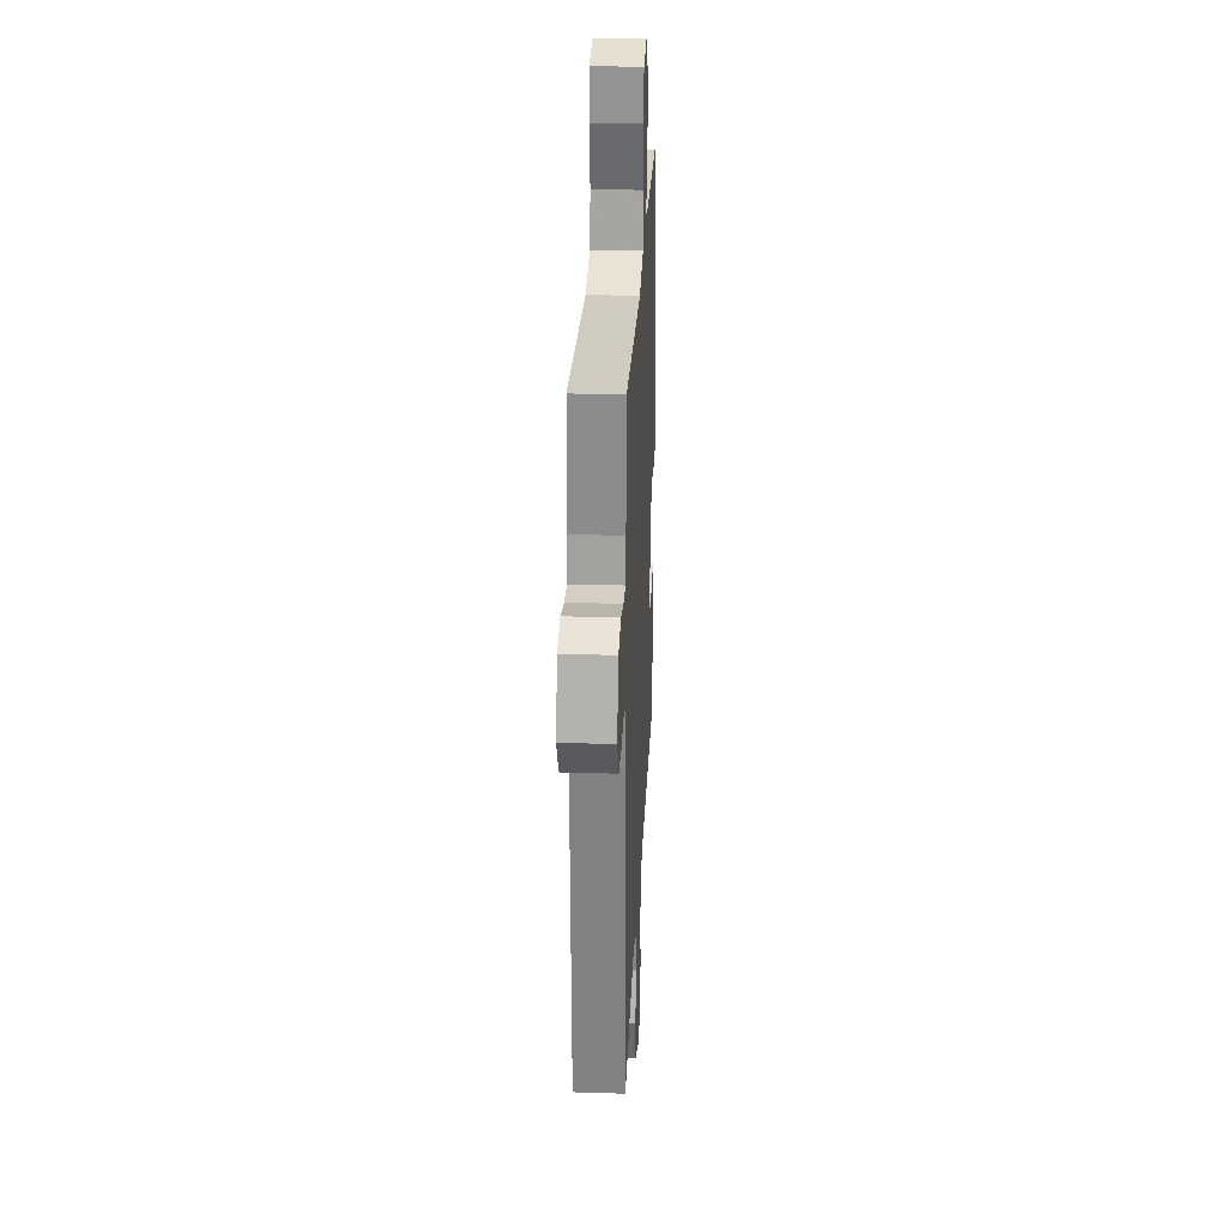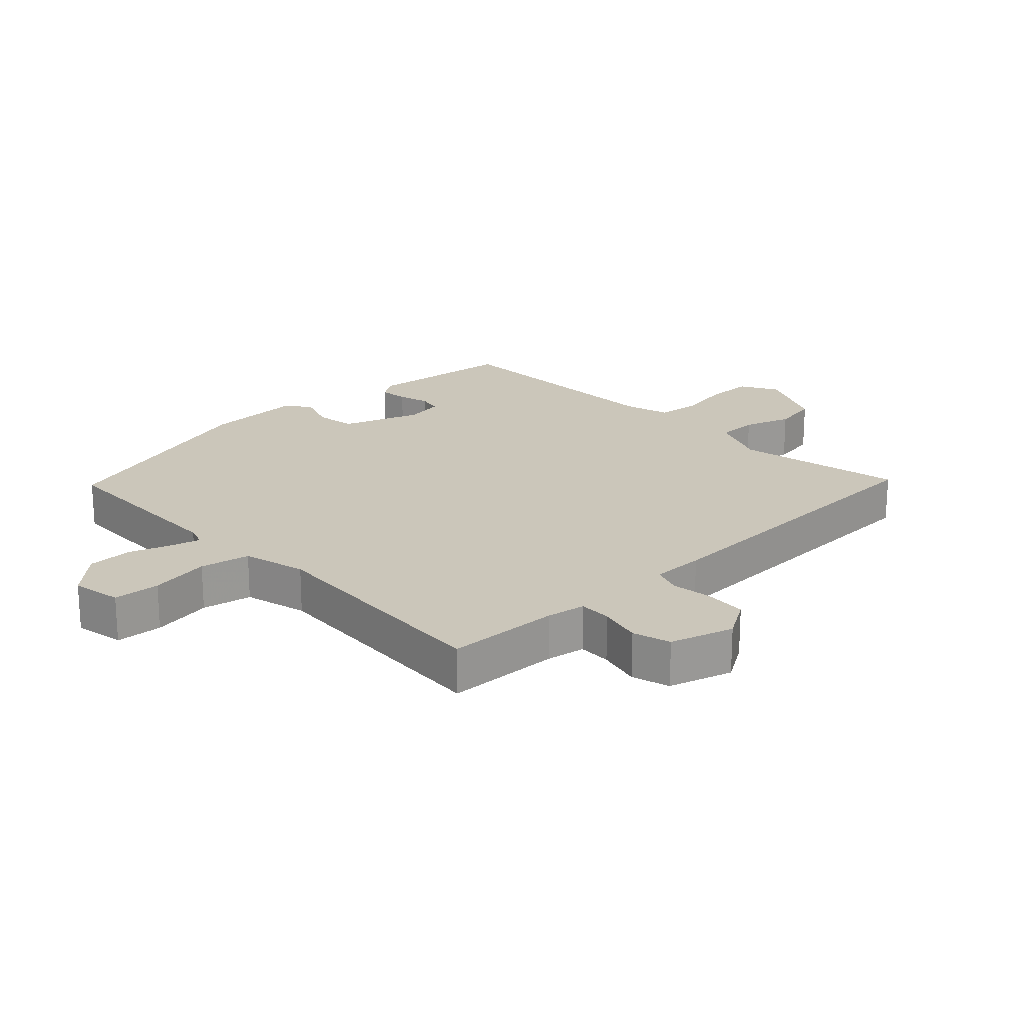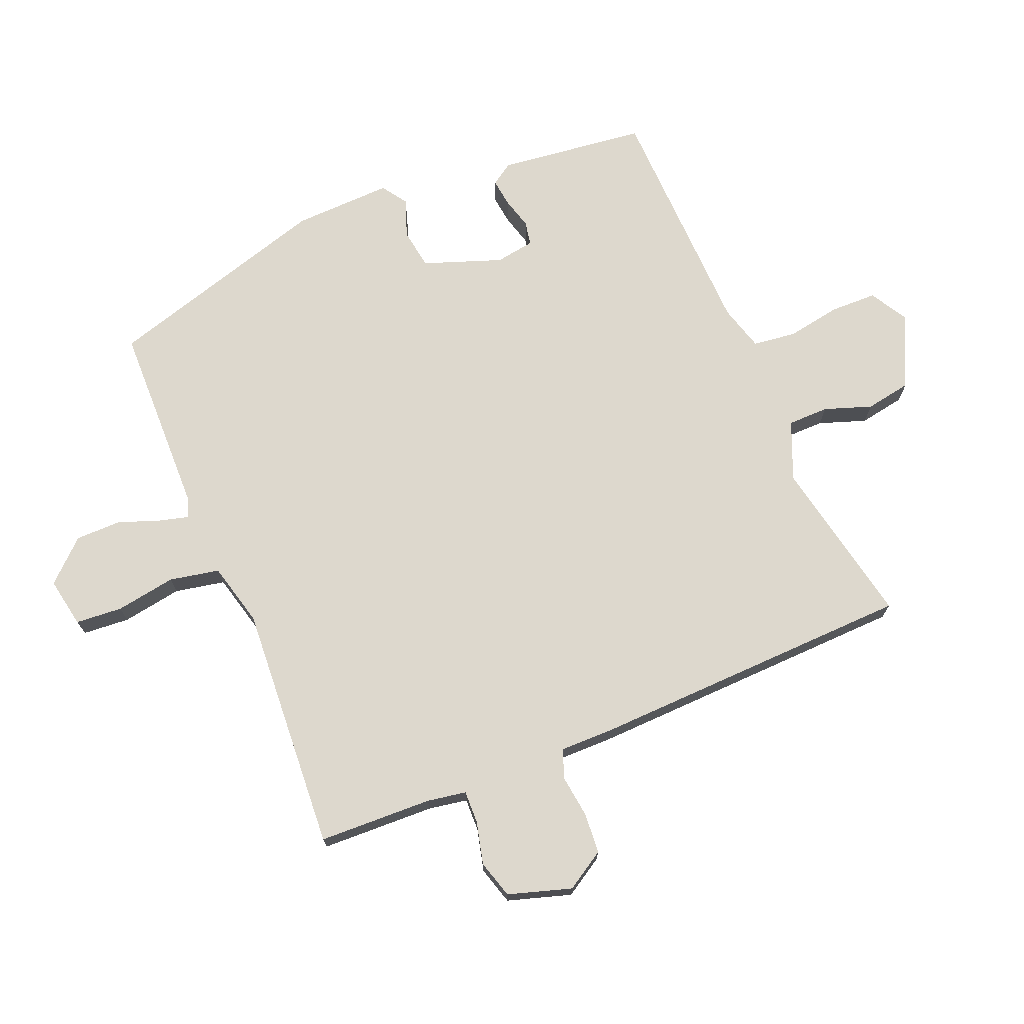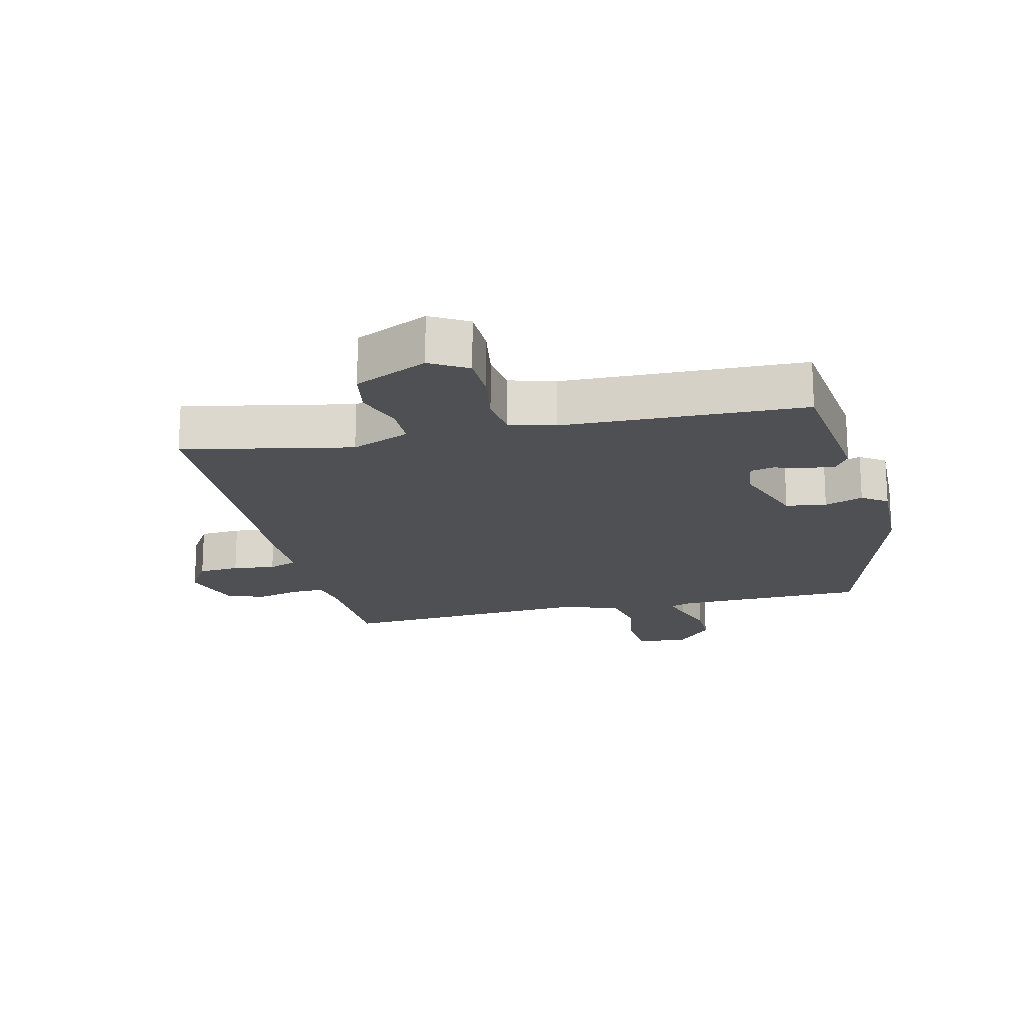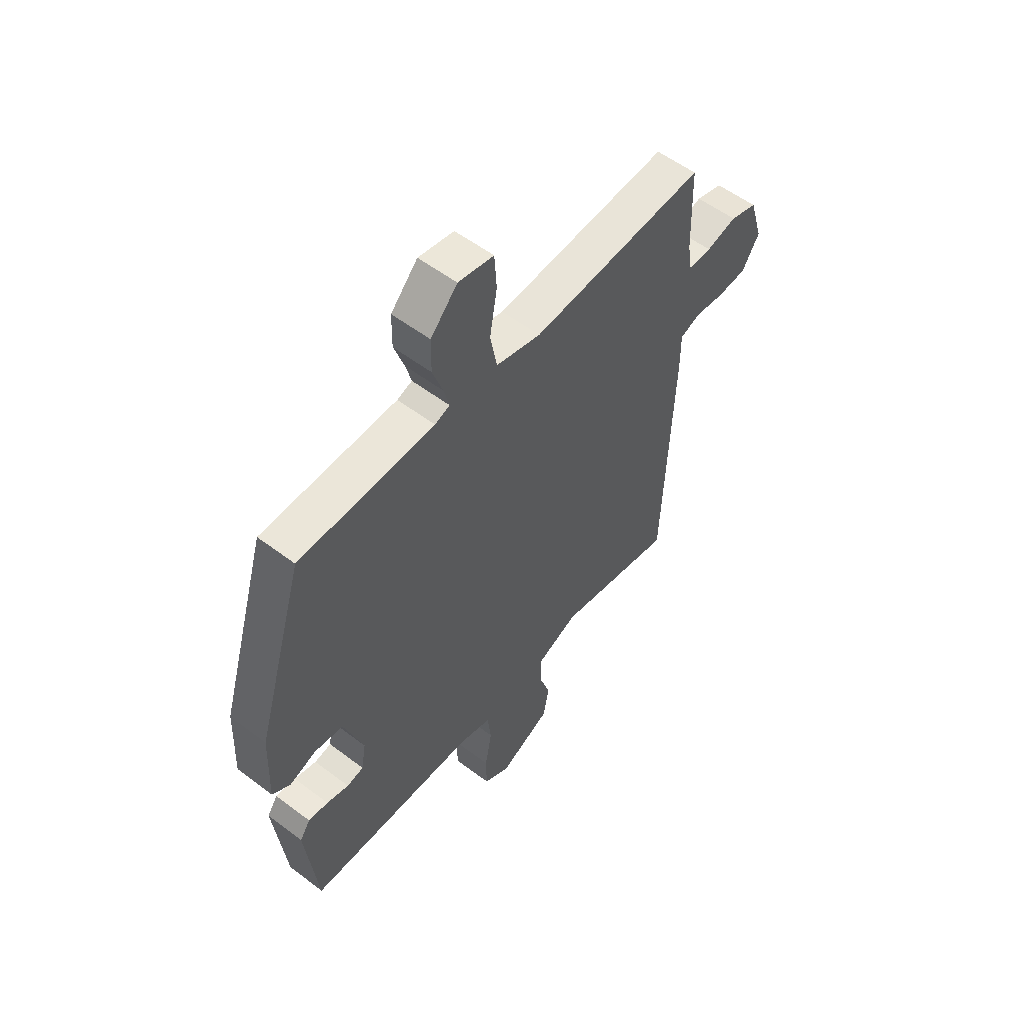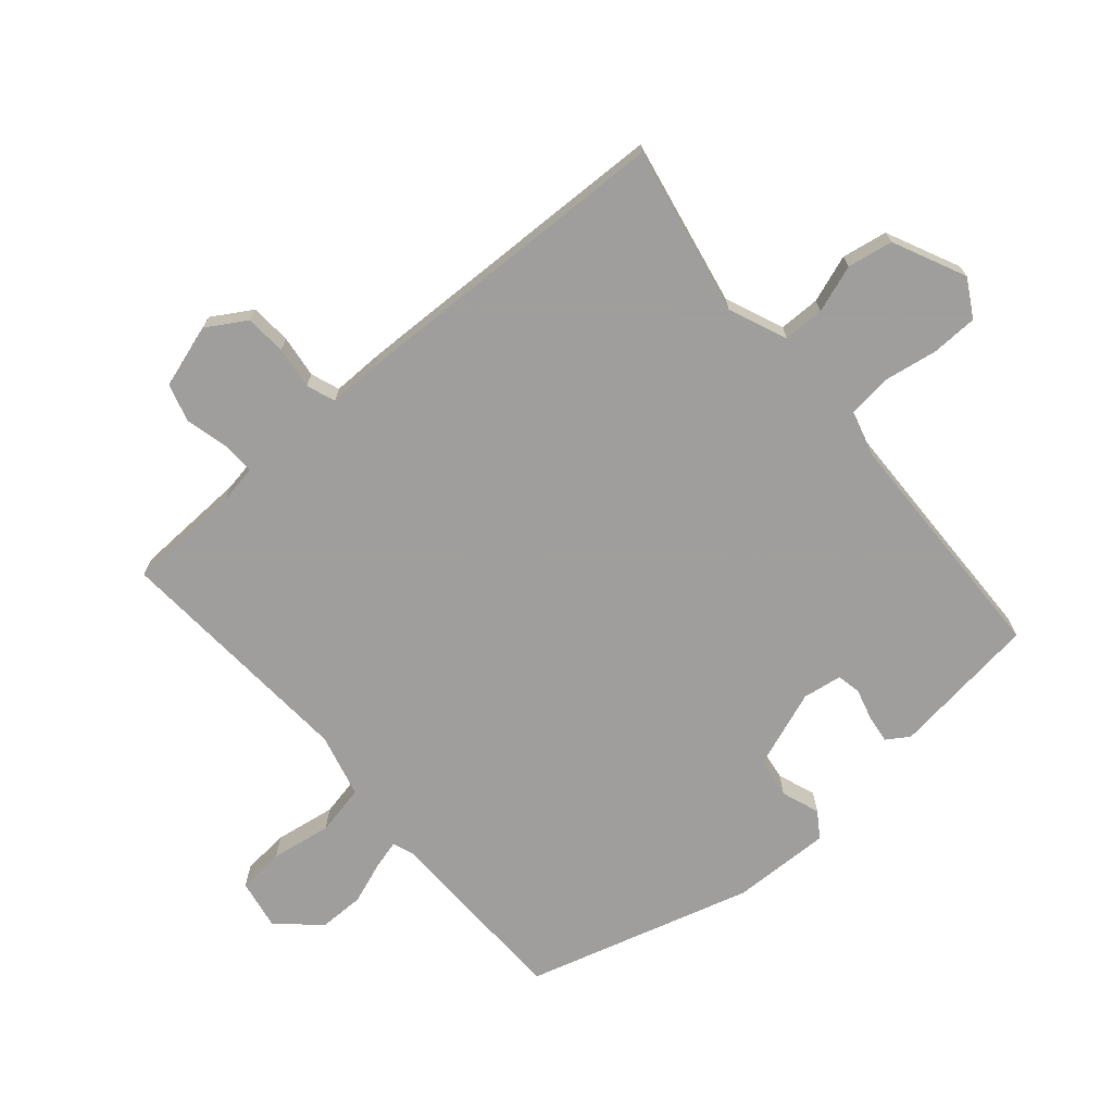
<metadata>
{"format":"obj","ext":"obj","renderer":"f3d","projection":"perspective","resolution":1024,"background":"white","views":[{"elev":26.9,"azim":92.8,"up":"+Z"},{"elev":21.1,"azim":46.7,"up":"+Y"},{"elev":72.2,"azim":67.9,"up":"+Y"},{"elev":-18.5,"azim":-166.3,"up":"+Y"},{"elev":55.5,"azim":-51.4,"up":"+Z"},{"elev":-71.1,"azim":131.2,"up":"+Y"}]}
</metadata>
<code>
v 0.519 0.07 0.474
v 0.524 0.07 0.296
v 0.534 0.07 0.235
v 0.585 0.07 0.236
v 0.652 0.07 0.252
v 0.711 0.07 0.234
v 0.741 0.07 0.135
v 0.703 0.07 0.074
v 0.639 0.07 0.07
v 0.573 0.07 0.079
v 0.528 0.07 0.063
v 0.528 0.07 -0.02
v 0.508 0.07 -0.529
v 0.245 0.07 -0.474
v 0.154 0.07 -0.511
v 0.153 0.07 -0.575
v 0.178 0.07 -0.649
v 0.165 0.07 -0.72
v 0.051 0.07 -0.772
v -0.007 0.07 -0.738
v -0.008 0.07 -0.665
v 0.007 0.07 -0.581
v -0.001 0.07 -0.514
v -0.072 0.07 -0.493
v -0.448 0.07 -0.479
v -0.474 0.07 -0.248
v -0.451 0.07 -0.214
v -0.407 0.07 -0.22
v -0.358 0.07 -0.234
v -0.321 0.07 -0.227
v -0.311 0.07 -0.166
v -0.354 0.07 -0.044
v -0.417 0.07 -0.034
v -0.477 0.07 -0.055
v -0.516 0.07 -0.028
v -0.51 0.07 0.126
v -0.404 0.07 0.478
v -0.106 0.07 0.482
v -0.073 0.07 0.493
v -0.085 0.07 0.539
v -0.108 0.07 0.604
v -0.107 0.07 0.675
v -0.048 0.07 0.738
v 0.03 0.07 0.723
v 0.035 0.07 0.65
v 0.019 0.07 0.556
v 0.034 0.07 0.478
v 0.133 0.07 0.452
v 0.519 0 0.474
v 0.524 0 0.296
v 0.534 0 0.235
v 0.585 0 0.236
v 0.652 0 0.252
v 0.711 0 0.234
v 0.741 0 0.135
v 0.703 0 0.074
v 0.639 0 0.07
v 0.573 0 0.079
v 0.528 0 0.063
v 0.528 0 -0.02
v 0.508 0 -0.529
v 0.245 0 -0.474
v 0.154 0 -0.511
v 0.153 0 -0.575
v 0.178 0 -0.649
v 0.165 0 -0.72
v 0.051 0 -0.772
v -0.007 0 -0.738
v -0.008 0 -0.665
v 0.007 0 -0.581
v -0.001 0 -0.514
v -0.072 0 -0.493
v -0.448 0 -0.479
v -0.474 0 -0.248
v -0.451 0 -0.214
v -0.407 0 -0.22
v -0.358 0 -0.234
v -0.321 0 -0.227
v -0.311 0 -0.166
v -0.354 0 -0.044
v -0.417 0 -0.034
v -0.477 0 -0.055
v -0.516 0 -0.028
v -0.51 0 0.126
v -0.404 0 0.478
v -0.106 0 0.482
v -0.073 0 0.493
v -0.085 0 0.539
v -0.108 0 0.604
v -0.107 0 0.675
v -0.048 0 0.738
v 0.03 0 0.723
v 0.035 0 0.65
v 0.019 0 0.556
v 0.034 0 0.478
v 0.133 0 0.452
f 44 45 46
f 43 44 46
f 42 43 46
f 41 42 46
f 40 41 46
f 39 40 46 47
f 38 39 47 48
f 37 38 48
f 36 37 48
f 35 36 48
f 34 35 48
f 33 34 48
f 27 28 29
f 26 27 29
f 25 26 29
f 24 25 29
f 23 24 29 30
f 20 21 22
f 19 20 22
f 18 19 22
f 17 18 22
f 16 17 22
f 15 16 22 23
f 23 30 31
f 15 23 31
f 14 15 31
f 14 31 32
f 13 14 32
f 12 13 32
f 11 12 32
f 8 9 10
f 7 8 10
f 6 7 10
f 5 6 10
f 4 5 10
f 48 1 2
f 33 48 2
f 32 33 2
f 11 32 2
f 3 4 10 11
f 2 3 11
f 94 93 92
f 94 92 91
f 94 91 90
f 94 90 89
f 94 89 88
f 95 94 88 87
f 96 95 87 86
f 96 86 85
f 96 85 84
f 96 84 83
f 96 83 82
f 96 82 81
f 77 76 75
f 77 75 74
f 77 74 73
f 77 73 72
f 78 77 72 71
f 70 69 68
f 70 68 67
f 70 67 66
f 70 66 65
f 70 65 64
f 71 70 64 63
f 79 78 71
f 79 71 63
f 79 63 62
f 80 79 62
f 80 62 61
f 80 61 60
f 80 60 59
f 58 57 56
f 58 56 55
f 58 55 54
f 58 54 53
f 58 53 52
f 50 49 96
f 50 96 81
f 50 81 80
f 50 80 59
f 59 58 52 51
f 59 51 50
f 1 49 50 2
f 2 50 51 3
f 3 51 52 4
f 4 52 53 5
f 5 53 54 6
f 6 54 55 7
f 7 55 56 8
f 8 56 57 9
f 9 57 58 10
f 10 58 59 11
f 11 59 60 12
f 12 60 61 13
f 13 61 62 14
f 14 62 63 15
f 15 63 64 16
f 16 64 65 17
f 17 65 66 18
f 18 66 67 19
f 19 67 68 20
f 20 68 69 21
f 21 69 70 22
f 22 70 71 23
f 23 71 72 24
f 24 72 73 25
f 25 73 74 26
f 26 74 75 27
f 27 75 76 28
f 28 76 77 29
f 29 77 78 30
f 30 78 79 31
f 31 79 80 32
f 32 80 81 33
f 33 81 82 34
f 34 82 83 35
f 35 83 84 36
f 36 84 85 37
f 37 85 86 38
f 38 86 87 39
f 39 87 88 40
f 40 88 89 41
f 41 89 90 42
f 42 90 91 43
f 43 91 92 44
f 44 92 93 45
f 45 93 94 46
f 46 94 95 47
f 47 95 96 48
f 48 96 49 1

</code>
